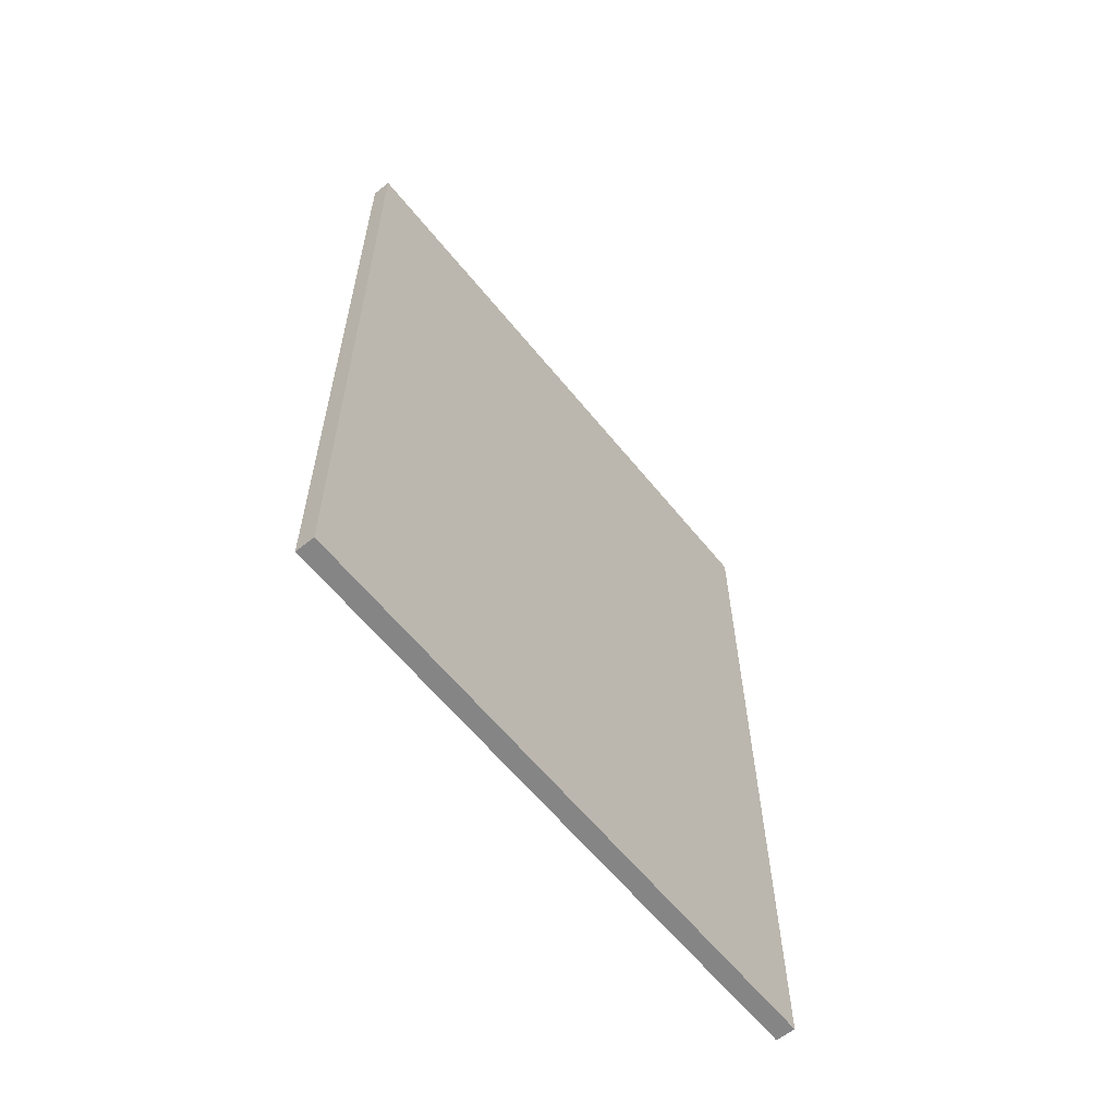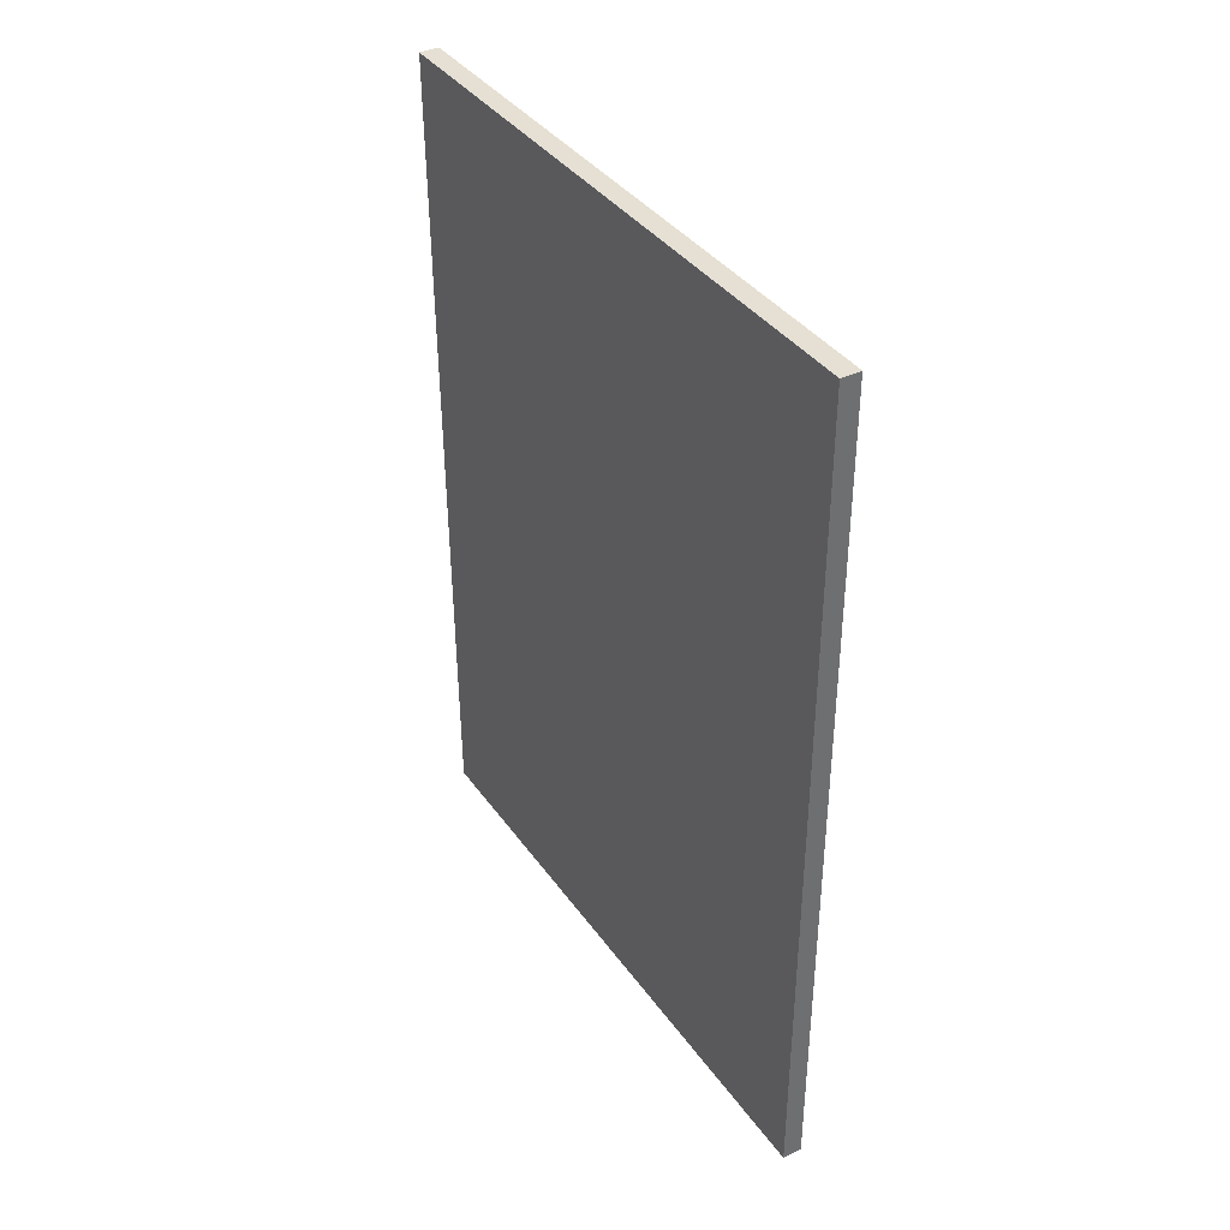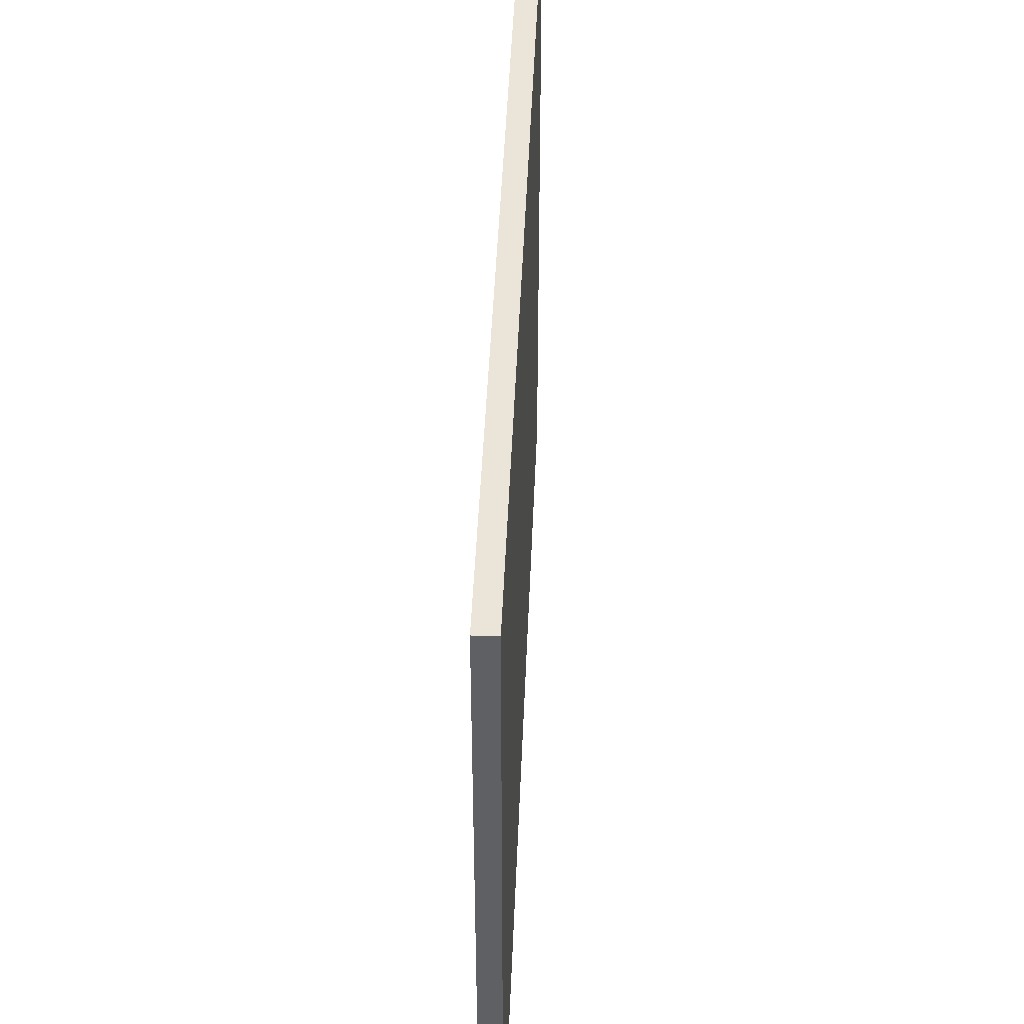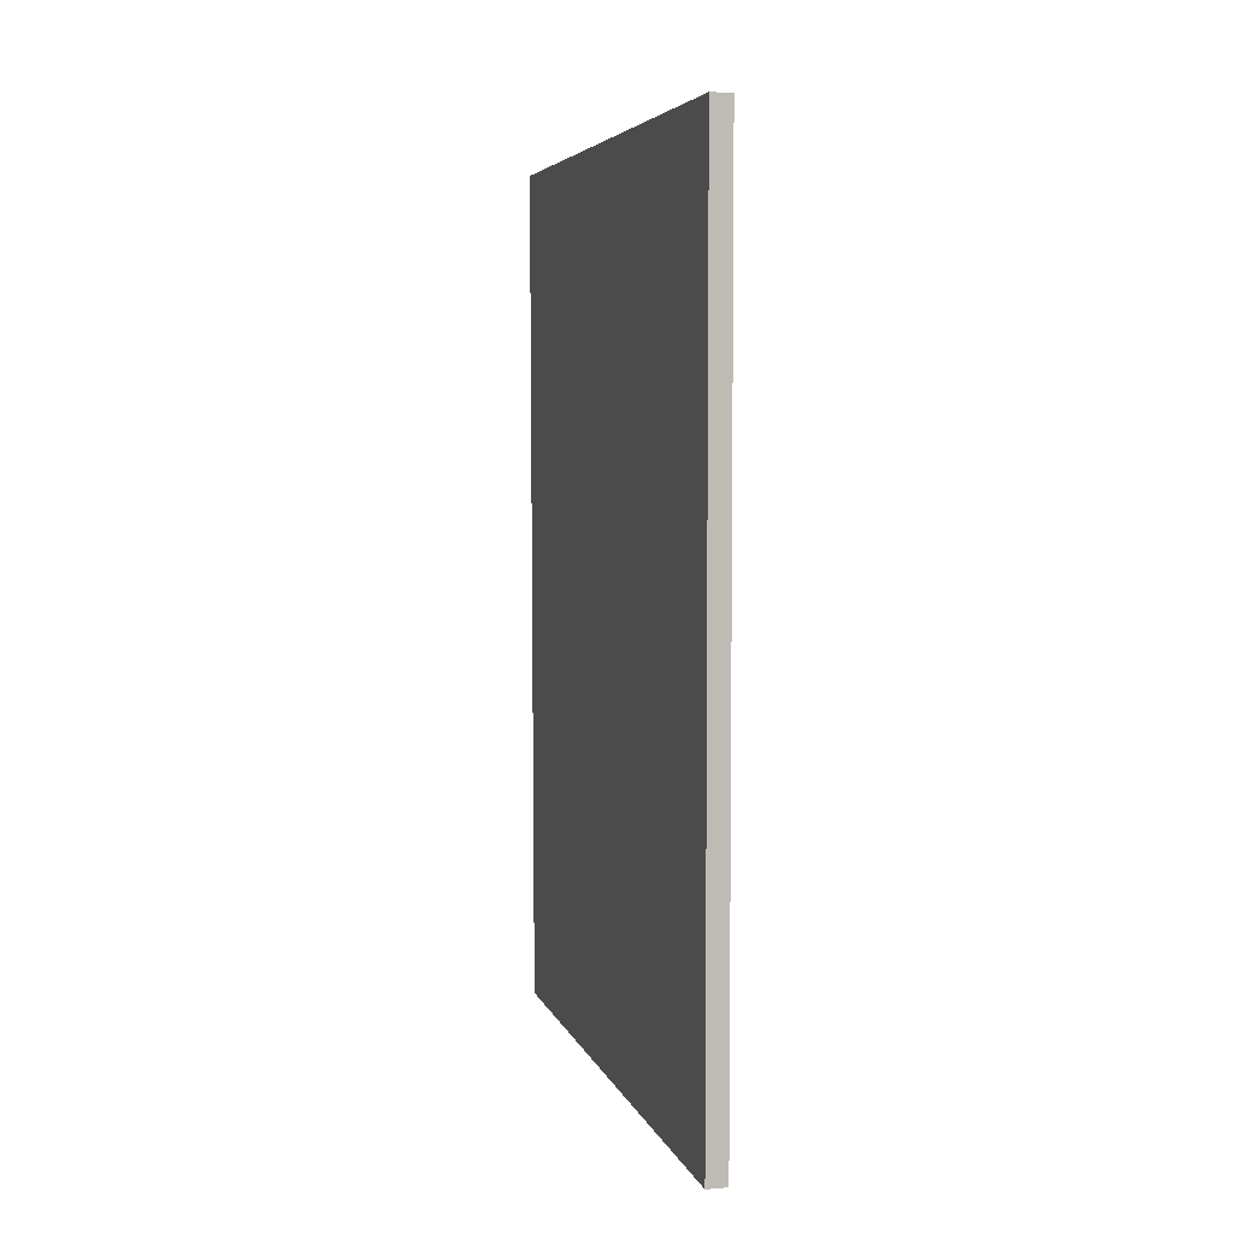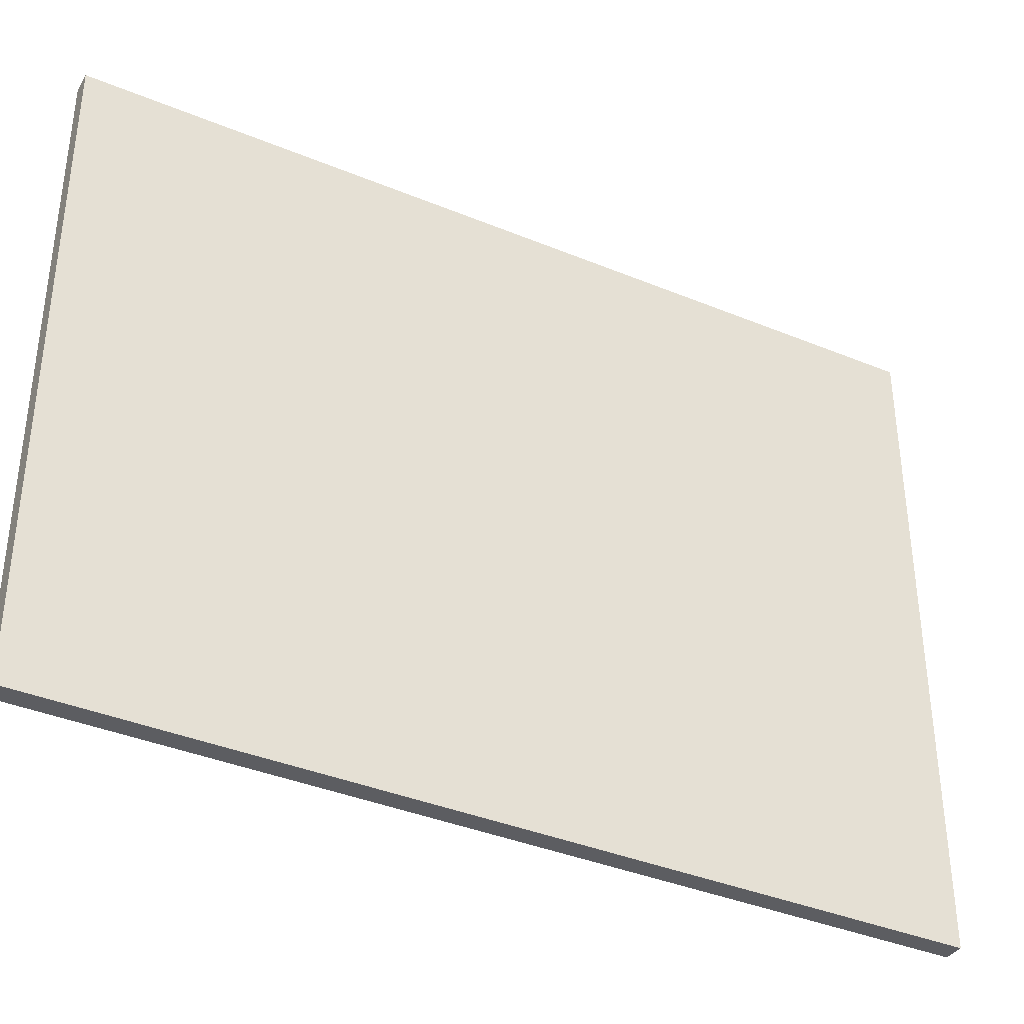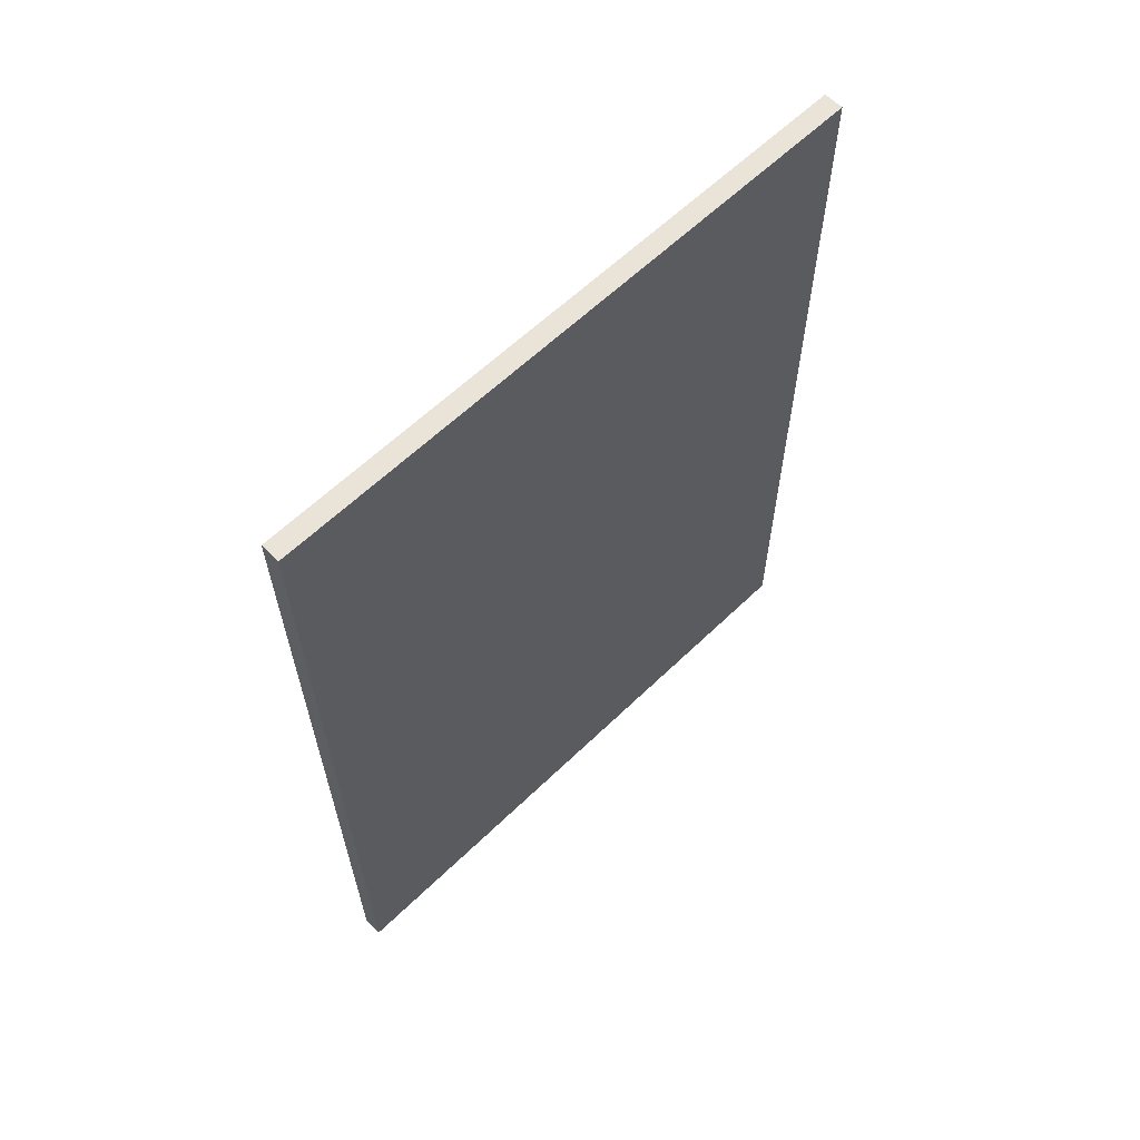
<metadata>
{"format":"obj","ext":"obj","renderer":"f3d","projection":"perspective","resolution":1024,"background":"white","views":[{"elev":-61.9,"azim":39.0,"up":"+Z"},{"elev":38.1,"azim":148.6,"up":"+Z"},{"elev":45.3,"azim":2.3,"up":"+Y"},{"elev":5.2,"azim":165.5,"up":"+Z"},{"elev":-36.5,"azim":-118.2,"up":"+Y"},{"elev":60.9,"azim":45.4,"up":"+Z"}]}
</metadata>
<code>
o pilares_1andar.009_Plane.002
v 39.92 7.647 9.873
v 39.92 7.647 -1.171
v 39.92 -0.5768 9.873
v 39.92 -0.4564 -1.171
v 40.18 7.647 9.873
v 40.18 7.647 -1.171
v 40.18 -0.5768 9.873
v 40.18 -0.4564 -1.171
f 1 2 4 3
f 5 7 8 6
f 1 5 6 2
f 3 7 5 1
f 2 6 8 4
f 4 8 7 3

</code>
